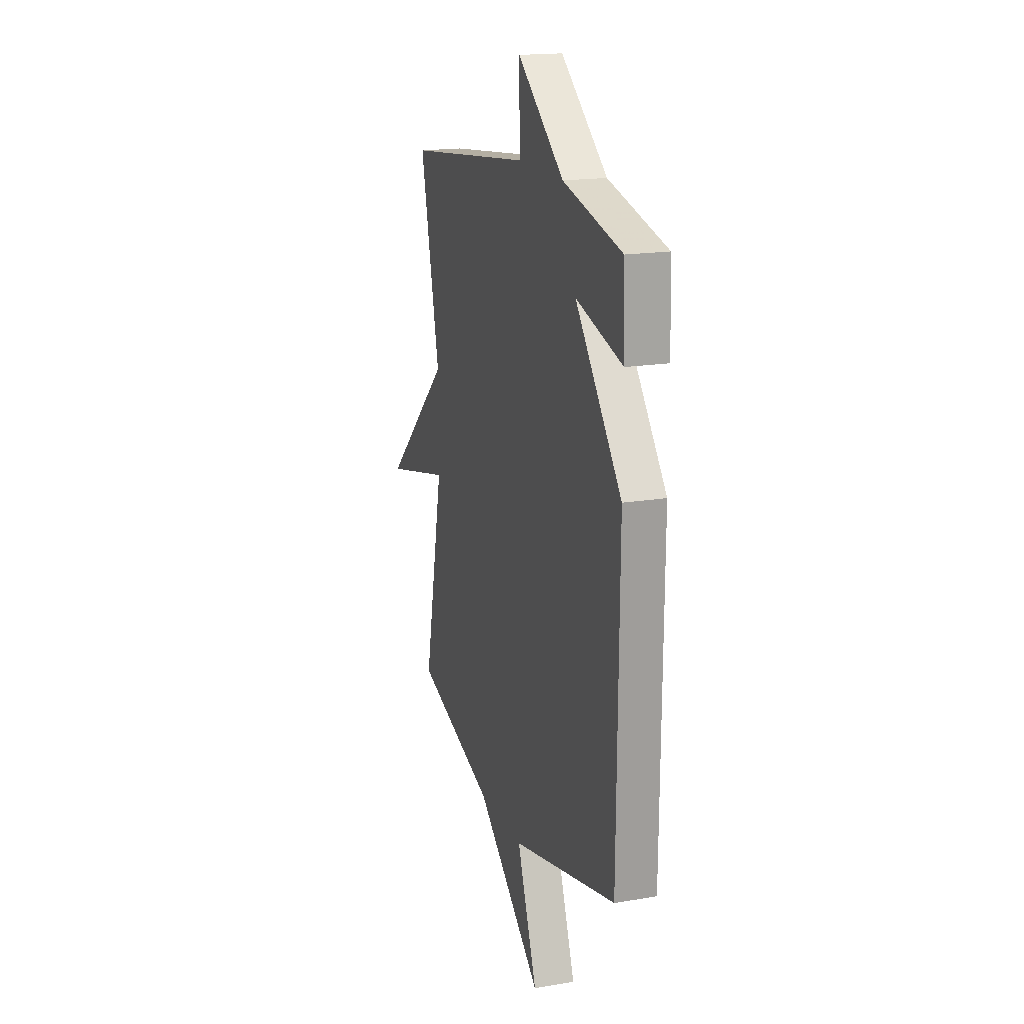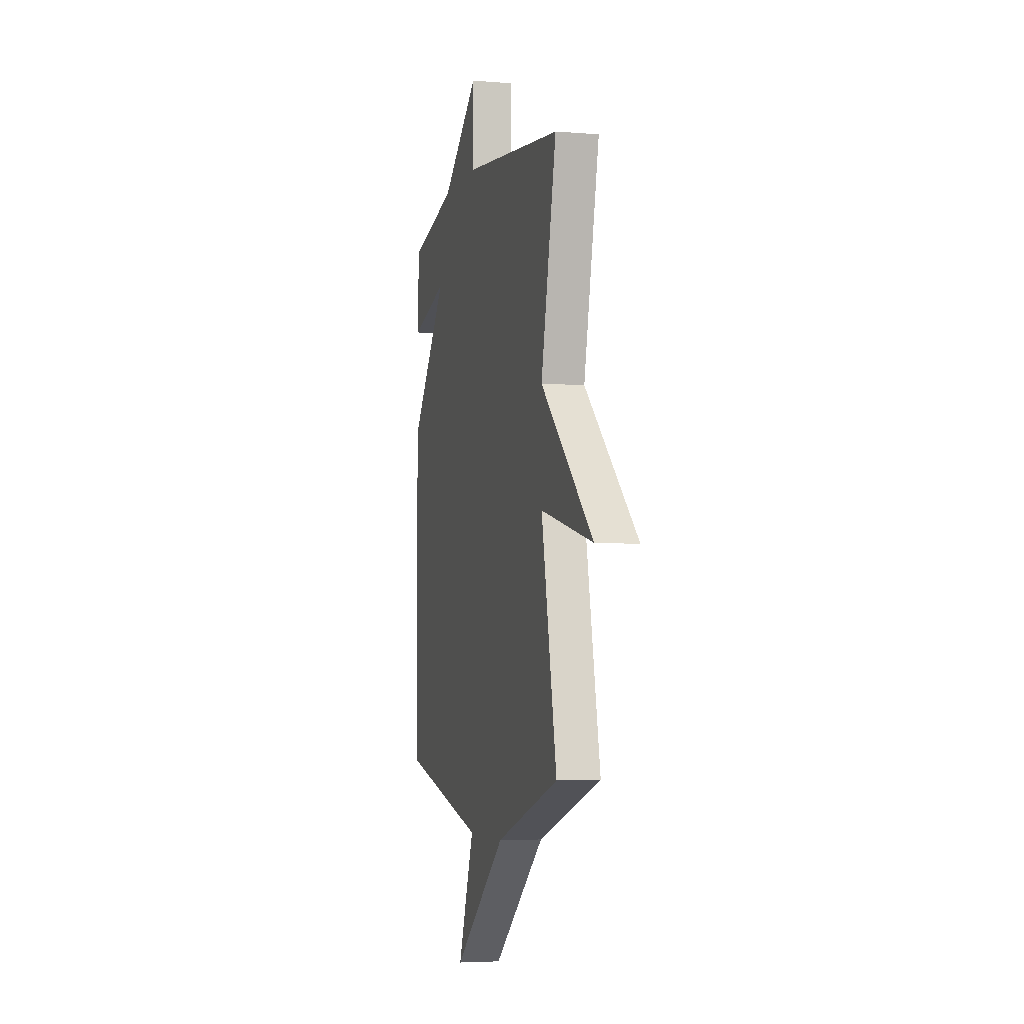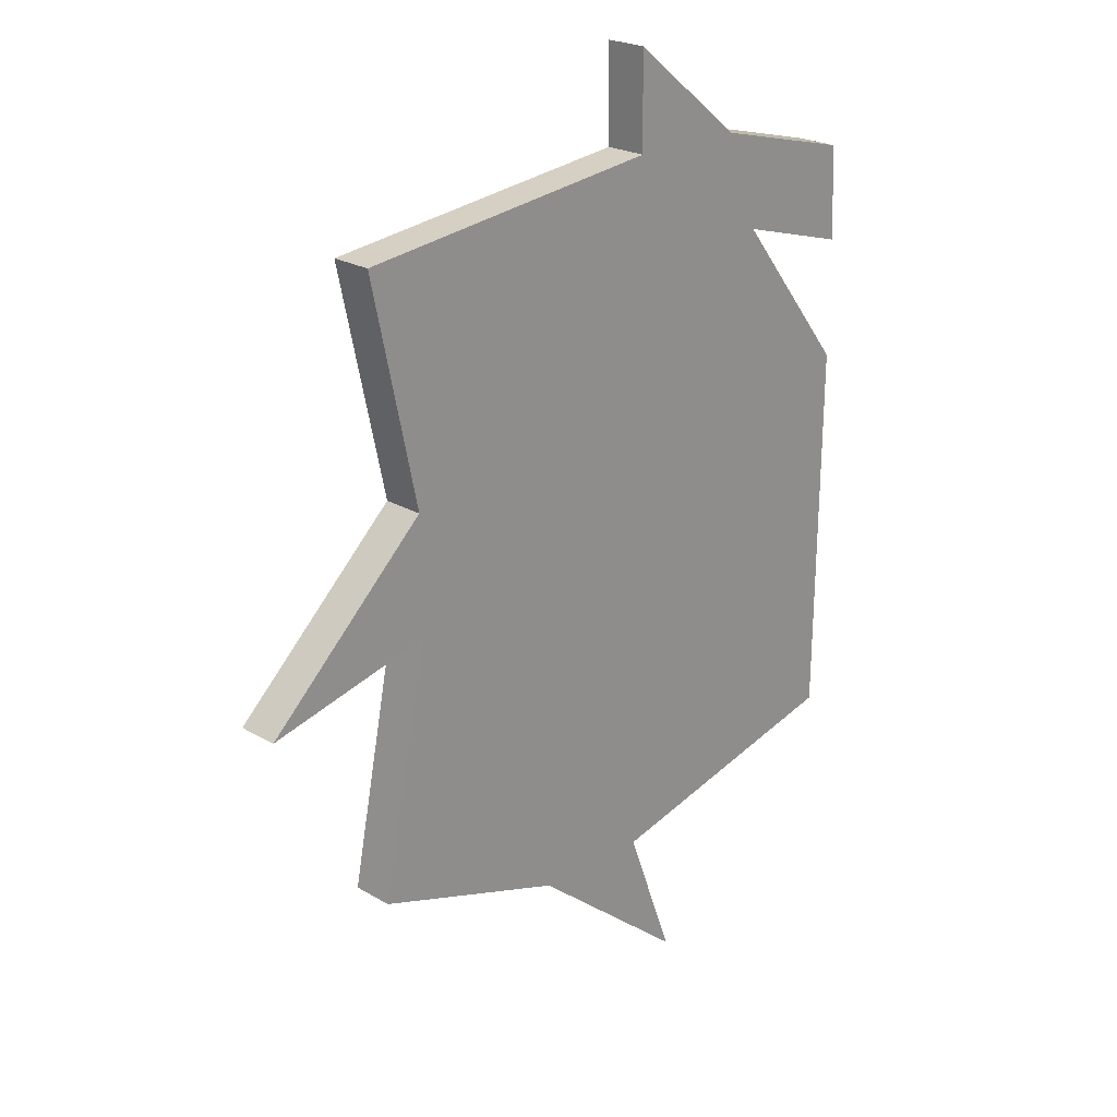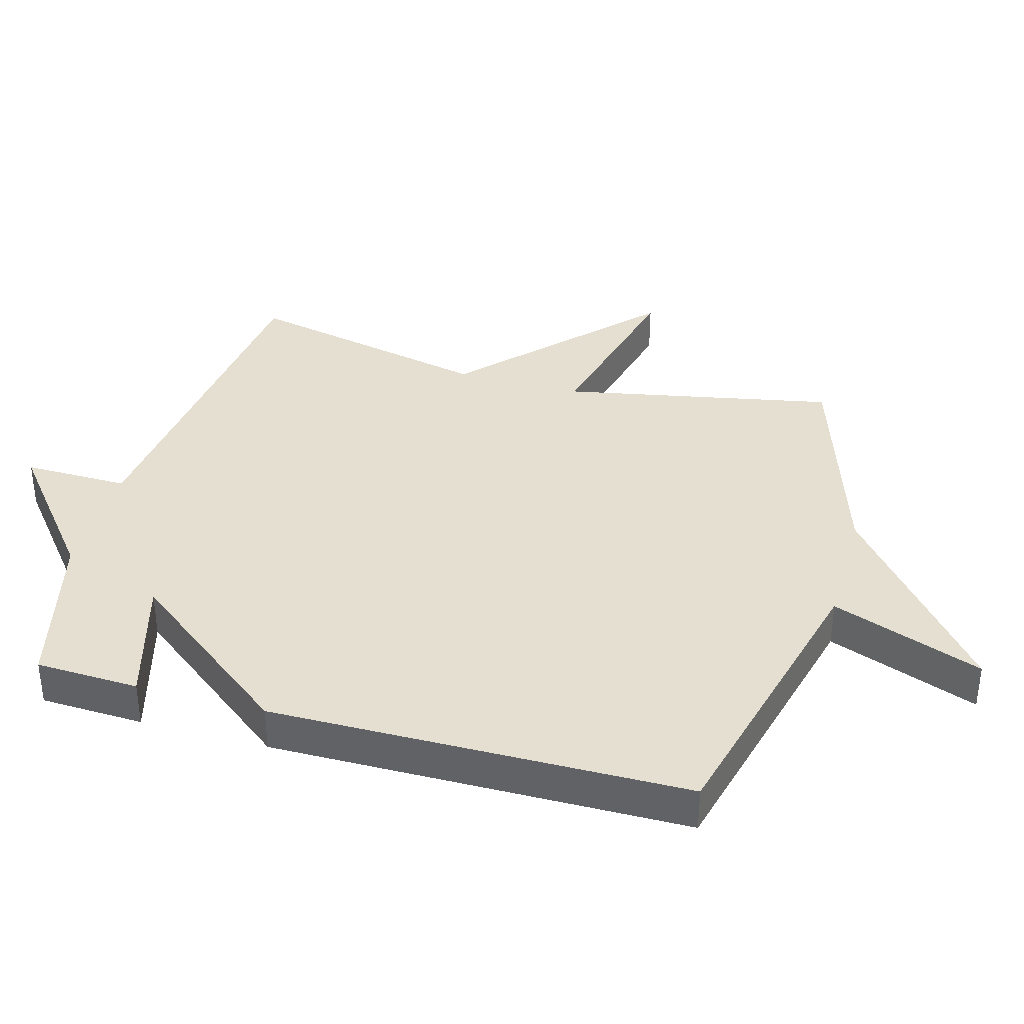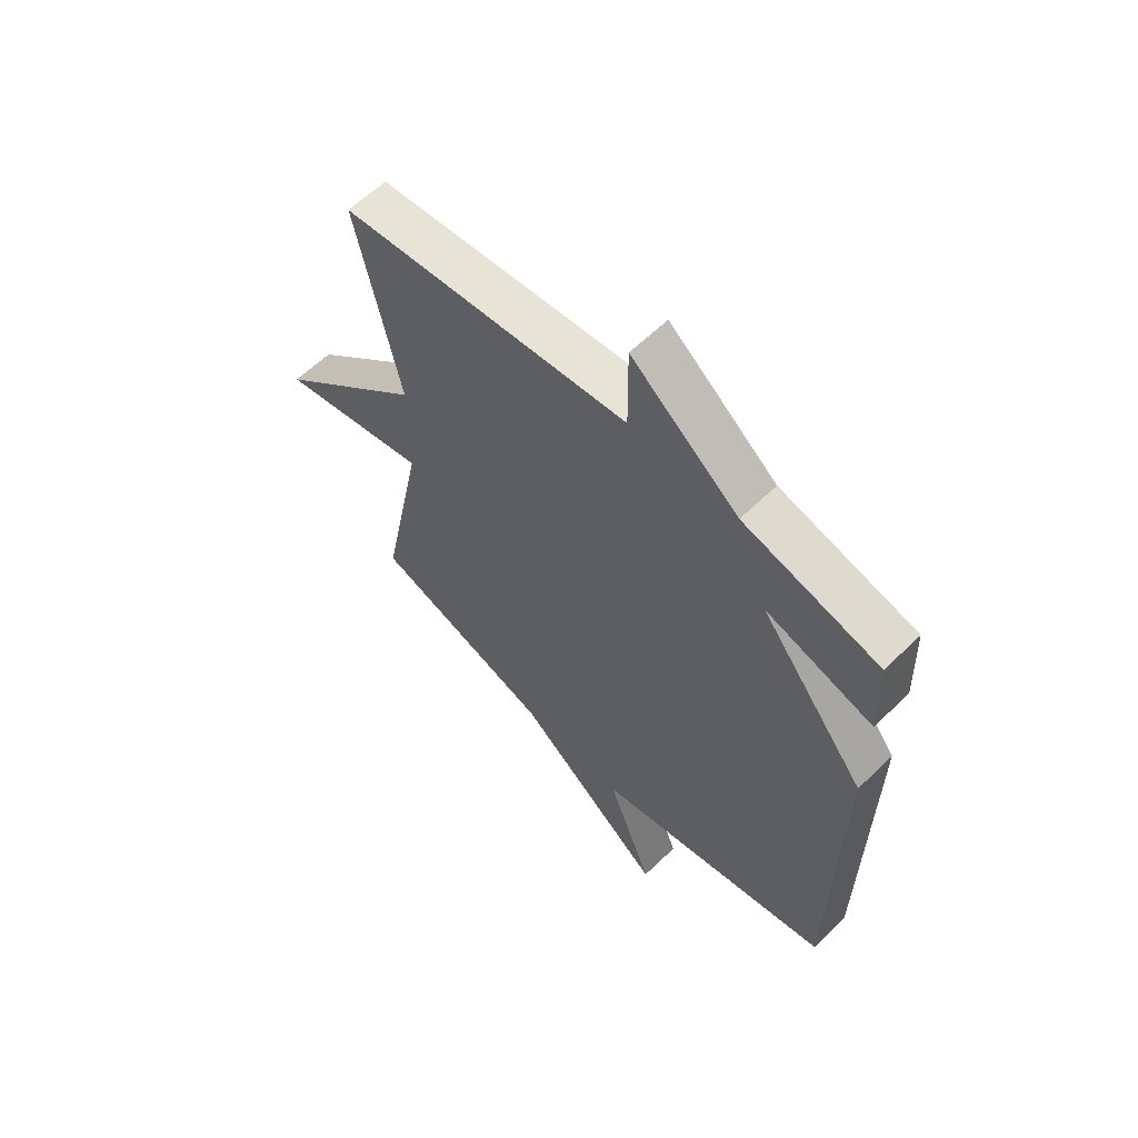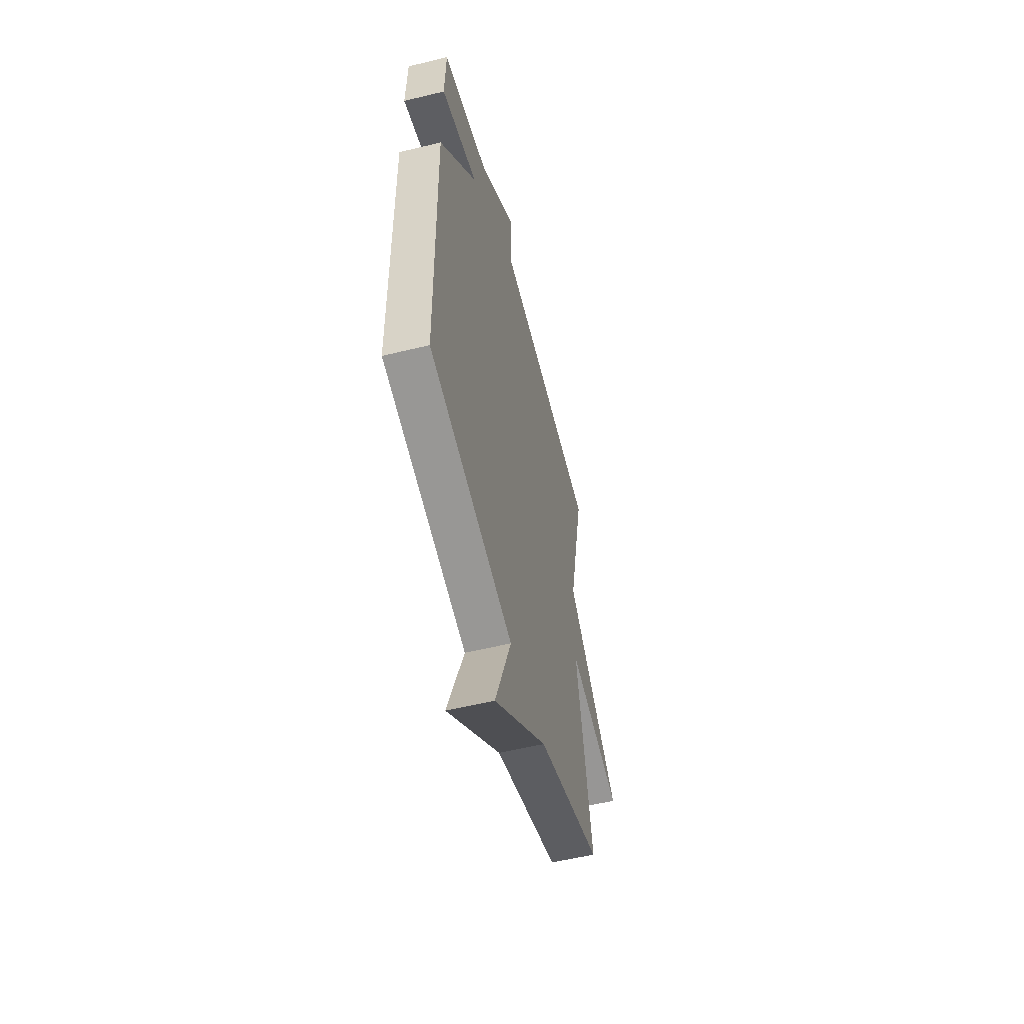
<metadata>
{"format":"obj","ext":"obj","renderer":"f3d","projection":"perspective","resolution":1024,"background":"white","views":[{"elev":17.8,"azim":71.6,"up":"+Z"},{"elev":-4.5,"azim":-104.6,"up":"+Z"},{"elev":23.1,"azim":-45.0,"up":"+Z"},{"elev":36.8,"azim":105.7,"up":"+Y"},{"elev":61.3,"azim":45.5,"up":"+Z"},{"elev":-55.3,"azim":104.4,"up":"+Z"}]}
</metadata>
<code>
v -0.5 0.07 0.5
v 0.045 0.07 0.563
v 0.043 0.07 0.725
v 0.245 0.07 0.563
v 0.5 0.07 0.5
v 0.506 0.07 0.341
v 0.305 0.07 0.398
v 0.506 0.07 0.141
v 0.5 0.07 -0.5
v 0.045 0.07 -0.612
v 0.132 0.07 -0.846
v -0.155 0.07 -0.612
v -0.5 0.07 -0.5
v -0.417 0.07 -0.083
v -0.702 0.07 -0.152
v -0.417 0.07 0.117
v -0.5 0 0.5
v 0.045 0 0.563
v 0.043 0 0.725
v 0.245 0 0.563
v 0.5 0 0.5
v 0.506 0 0.341
v 0.305 0 0.398
v 0.506 0 0.141
v 0.5 0 -0.5
v 0.045 0 -0.612
v 0.132 0 -0.846
v -0.155 0 -0.612
v -0.5 0 -0.5
v -0.417 0 -0.083
v -0.702 0 -0.152
v -0.417 0 0.117
f 14 15 16
f 12 13 14
f 12 14 16
f 11 12 16
f 10 11 16
f 16 1 2
f 10 16 2
f 9 10 2
f 8 9 2
f 7 8 2
f 6 7 2
f 5 6 2
f 4 5 2
f 2 3 4
f 32 31 30
f 30 29 28
f 32 30 28
f 32 28 27
f 32 27 26
f 18 17 32
f 18 32 26
f 18 26 25
f 18 25 24
f 18 24 23
f 18 23 22
f 18 22 21
f 18 21 20
f 20 19 18
f 1 17 18 2
f 2 18 19 3
f 3 19 20 4
f 4 20 21 5
f 5 21 22 6
f 6 22 23 7
f 7 23 24 8
f 8 24 25 9
f 9 25 26 10
f 10 26 27 11
f 11 27 28 12
f 12 28 29 13
f 13 29 30 14
f 14 30 31 15
f 15 31 32 16
f 16 32 17 1

</code>
